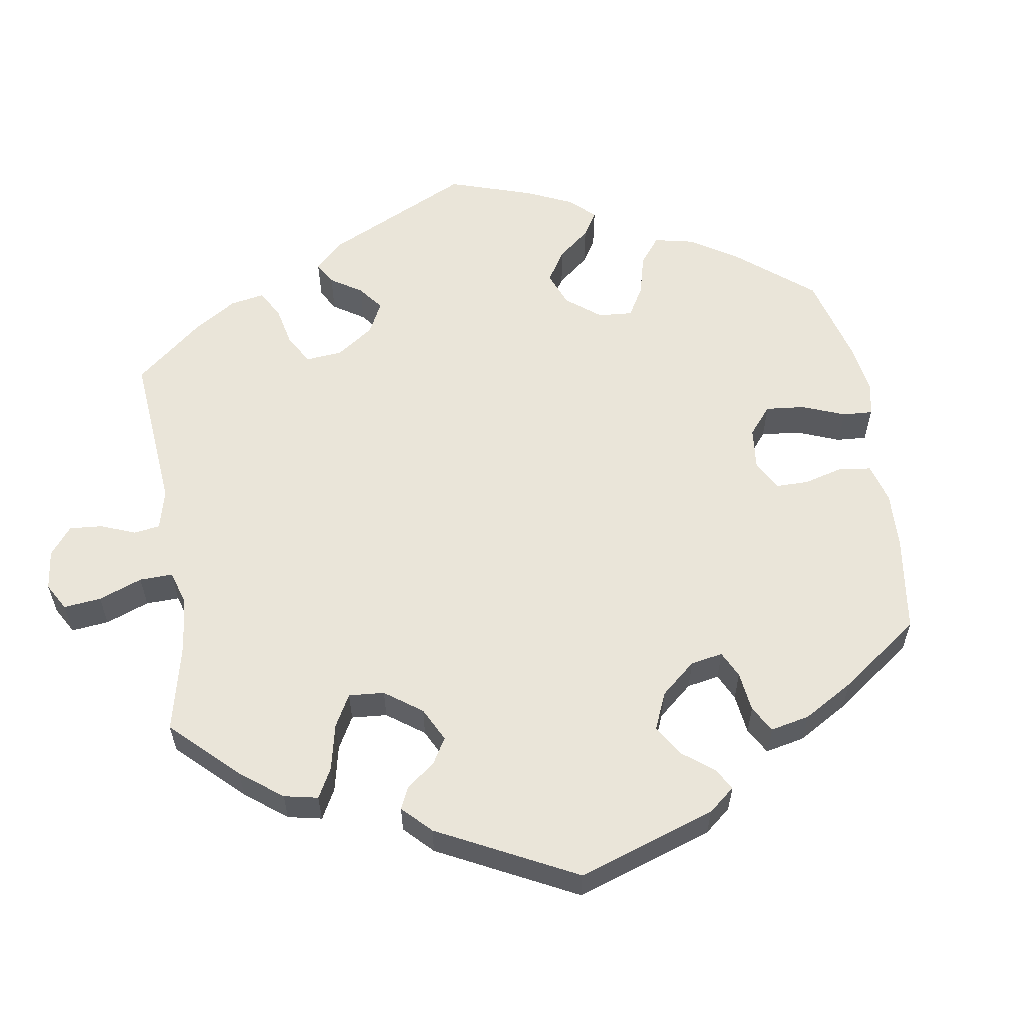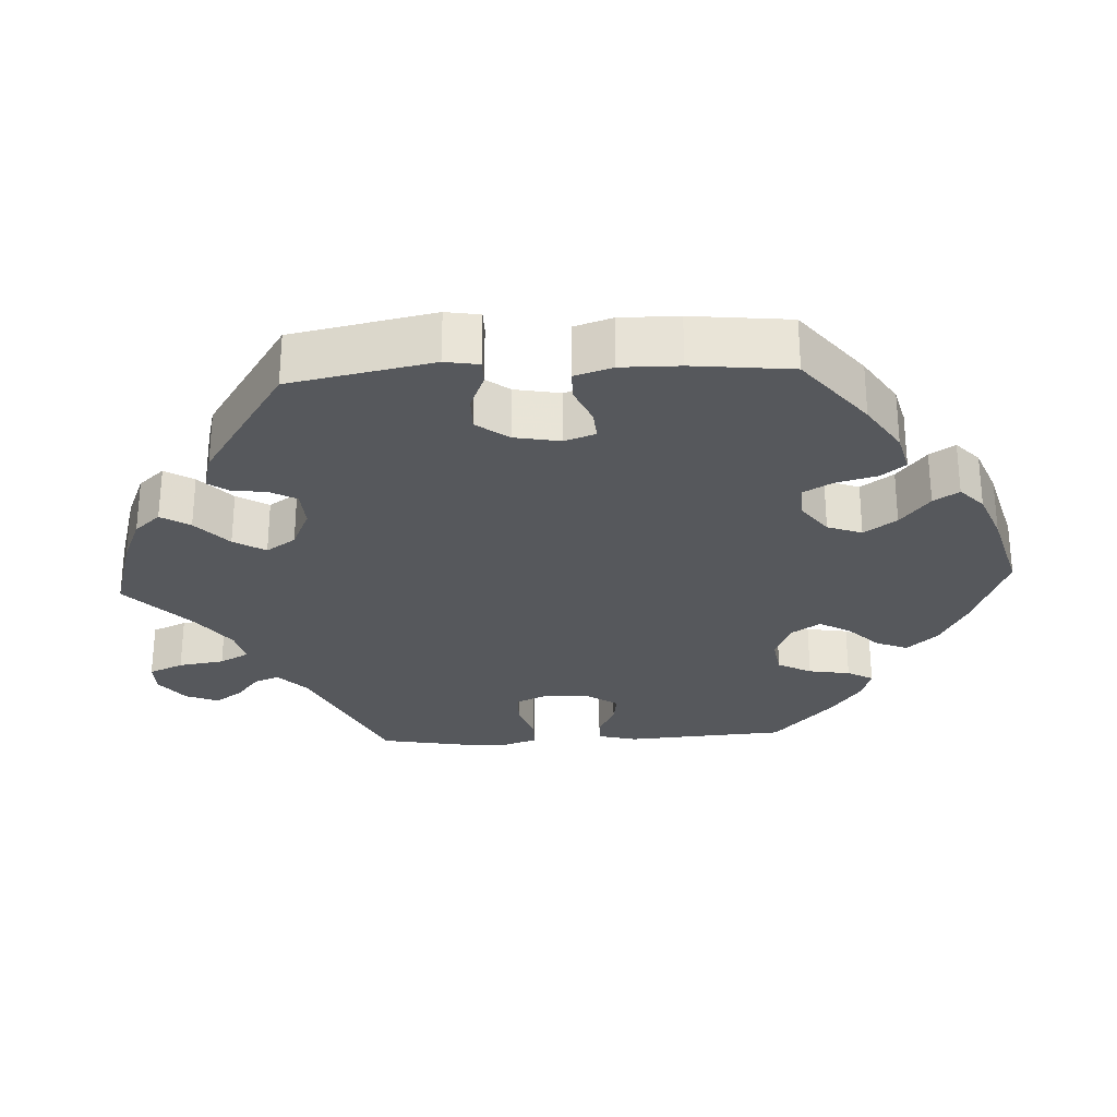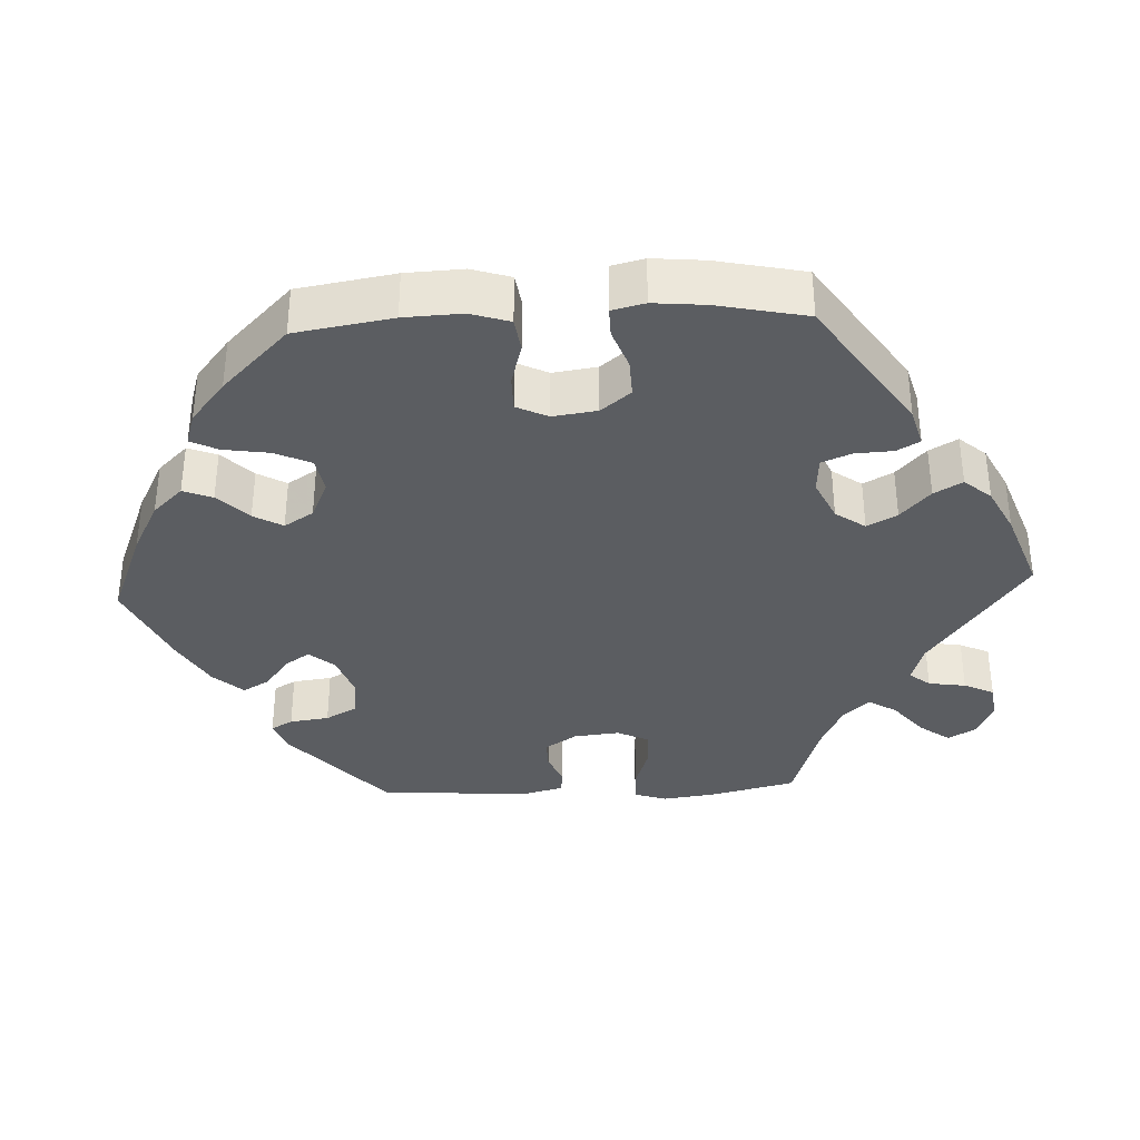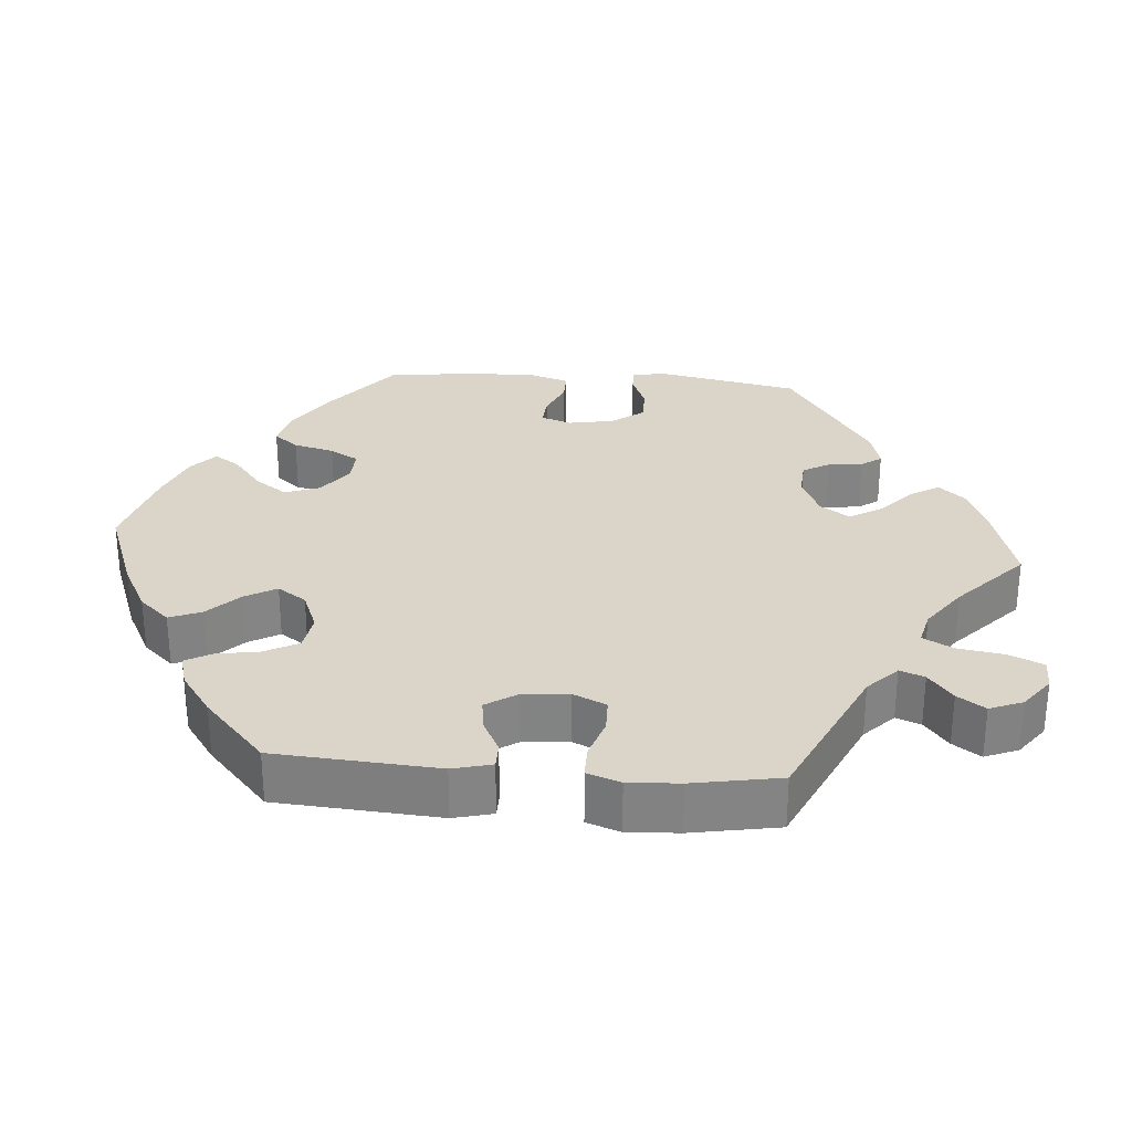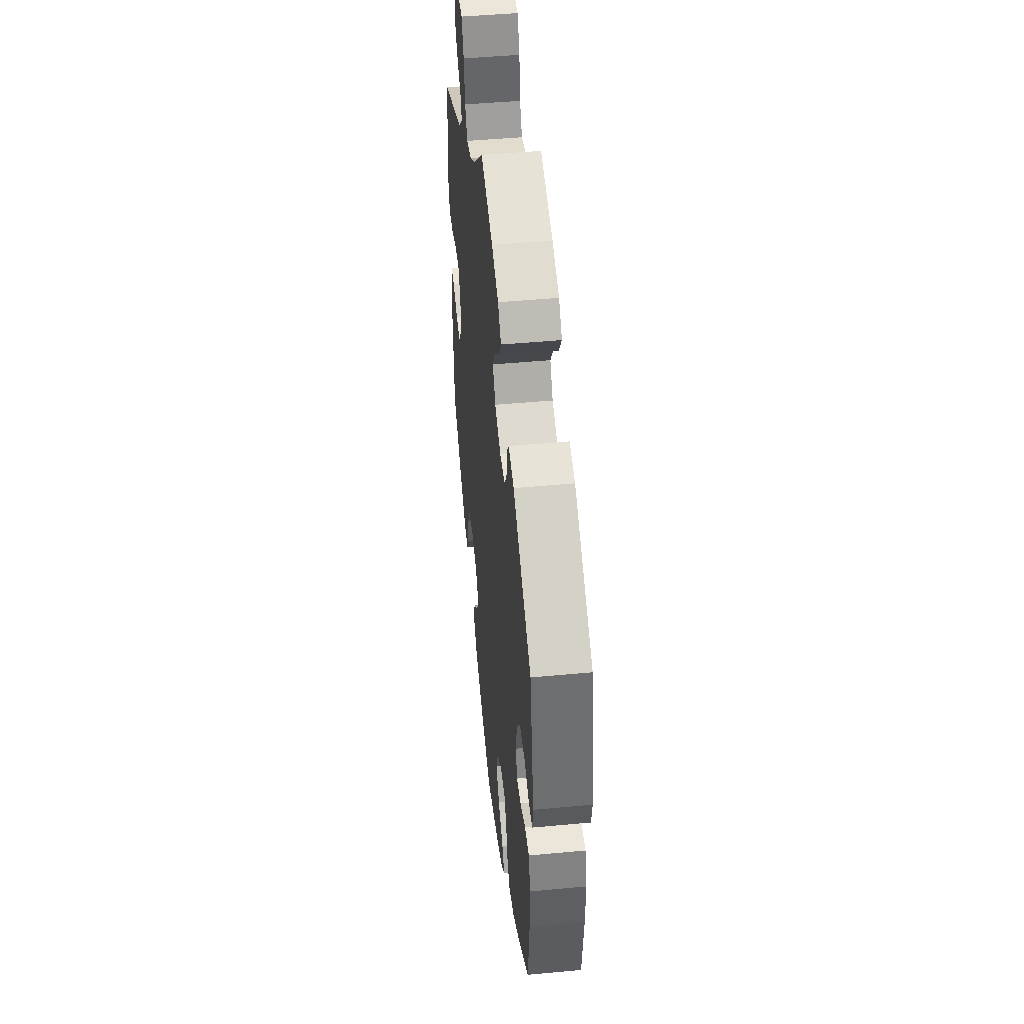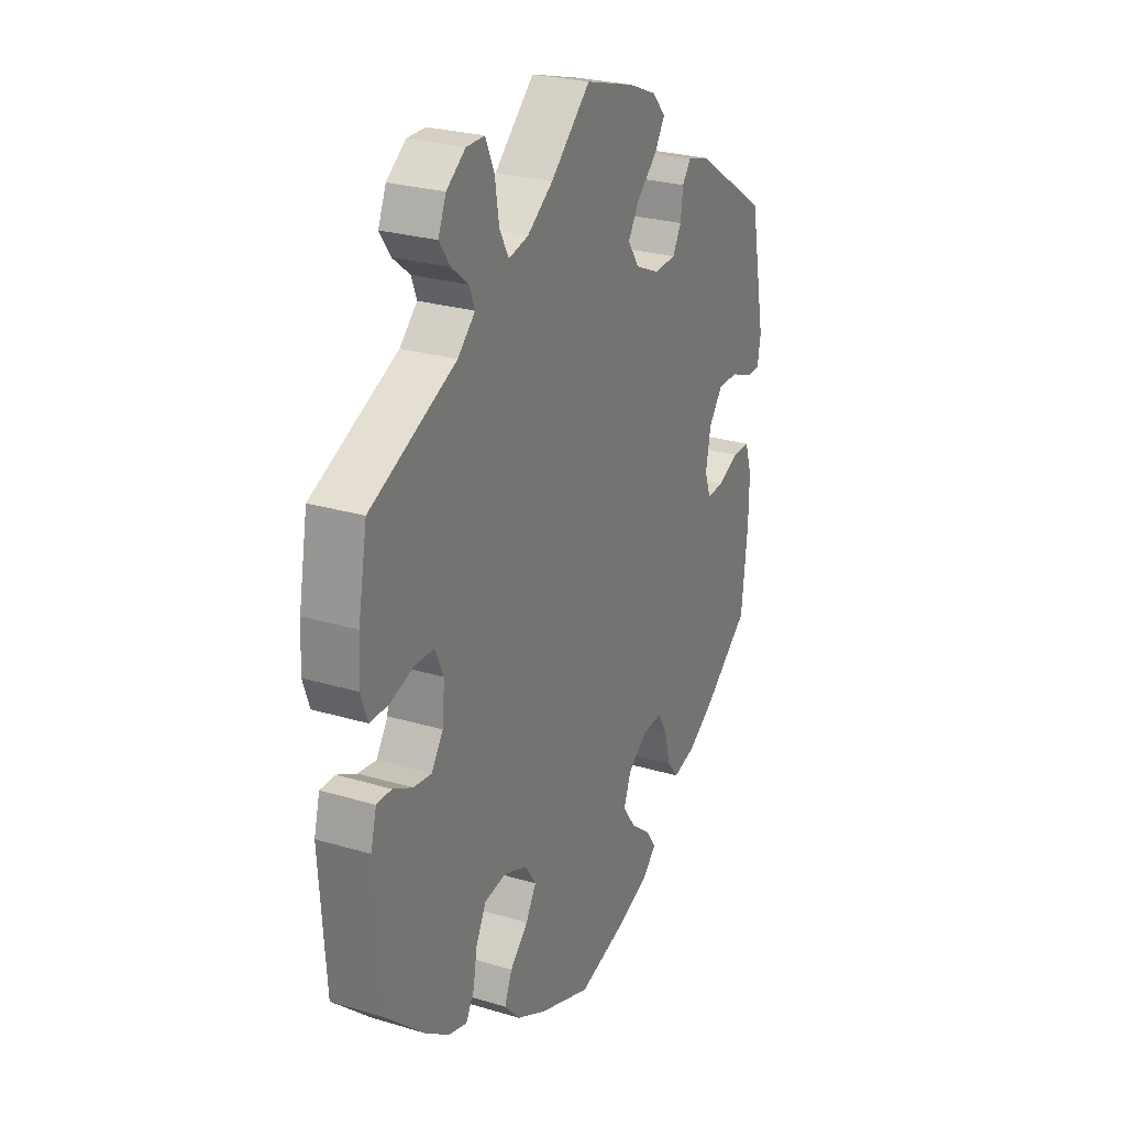
<metadata>
{"format":"obj","ext":"obj","renderer":"f3d","projection":"perspective","resolution":1024,"background":"white","views":[{"elev":57.8,"azim":51.1,"up":"+Y"},{"elev":-27.7,"azim":93.1,"up":"+Y"},{"elev":-35.4,"azim":-147.2,"up":"+Y"},{"elev":29.1,"azim":-85.2,"up":"+Y"},{"elev":47.4,"azim":84.0,"up":"+Z"},{"elev":26.4,"azim":-64.8,"up":"+Z"}]}
</metadata>
<code>
v 0.304 0.07 -0.453
v 0.191 0.07 -0.324
v -0.563 0.07 0.119
v 0.568 0.07 0.065
v 0.262 0.07 -0.362
v -0.502 0.07 0.073
v -0.34 0.07 -0.449
v 0.537 0.07 0.31
v -0.502 0.07 -0.032
v -0.228 0.07 0.518
v -0.288 0.07 0.445
v 0.23 0.07 -0.527
v 0 0.07 -0.62
v 0.552 0.07 -0.173
v -0.547 0.07 0.073
v -0.368 0.07 0.55
v 0.398 0.07 0.042
v -0.218 0.07 -0.449
v -0.206 0.07 0.477
v -0.445 0.07 0.091
v 0.482 0.07 0.086
v -0.127 0.07 -0.572
v 0.143 0.07 -0.359
v 0.145 0.07 0.437
v -0.233 0.07 -0.3
v 0.432 0.07 0.087
v -0.537 0.07 -0.31
v -0.342 0.07 0.512
v 0.195 0.07 -0.559
v -0.411 0.07 -0.062
v 0.401 0.07 -0.064
v -0.174 0.07 -0.406
v -0.33 0.07 0.405
v 0.284 0.07 0.414
v -0.537 0.07 0.31
v 0.125 0.07 -0.407
v 0.442 0.07 -0.061
v 0 0.07 0.62
v -0.444 0.07 -0.394
v 0.146 0.07 0.352
v 0.278 0.07 0.366
v 0.157 0.07 -0.452
v -0.198 0.07 -0.535
v -0.285 0.07 -0.308
v 0.494 0.07 -0.039
v 0.118 0.07 0.393
v -0.176 0.07 -0.323
v 0.257 0.07 0.329
v -0.559 0.07 0.19
v 0.277 0.07 -0.419
v 0.537 0.07 -0.31
v -0.383 0.07 -0.02
v 0.219 0.07 0.521
v -0.398 0.07 0.09
v -0.096 0.07 0.532
v -0.552 0.07 -0.086
v 0.239 0.07 -0.322
v -0.385 0.07 -0.436
v -0.349 0.07 0.596
v -0.303 0.07 0.63
v -0.455 0.07 -0.056
v 0.533 0.07 0.065
v 0.536 0.07 -0.039
v -0.31 0.07 -0.355
v -0.538 0.07 -0.032
v 0.553 0.07 -0.092
v -0.238 0.07 0.582
v -0.259 0.07 0.63
v -0.377 0.07 0.044
v 0.187 0.07 0.557
v 0.207 0.07 -0.492
v -0.149 0.07 -0.363
v 0.194 0.07 0.481
v -0.236 0.07 -0.493
v 0.204 0.07 0.326
v 0.12 0.07 0.585
v -0.301 0.07 0.479
v 0.386 0.07 -0.021
v -0.158 0.07 0.488
v 0.357 0.07 0.428
v 0.36 0.07 -0.439
v 0.125 0.07 -0.586
v 0.576 0.07 0.112
v 0.304 0.07 0.442
v -0.32 0.07 -0.413
v 0.429 0.07 -0.395
v 0.304 -0 -0.453
v 0.191 -0 -0.324
v -0.563 -0 0.119
v 0.568 -0 0.065
v 0.262 -0 -0.362
v -0.502 -0 0.073
v -0.34 -0 -0.449
v 0.537 -0 0.31
v -0.502 -0 -0.032
v -0.228 -0 0.518
v -0.288 -0 0.445
v 0.23 -0 -0.527
v 0 -0 -0.62
v 0.552 -0 -0.173
v -0.547 -0 0.073
v -0.368 -0 0.55
v 0.398 -0 0.042
v -0.218 -0 -0.449
v -0.206 -0 0.477
v -0.445 -0 0.091
v 0.482 -0 0.086
v -0.127 -0 -0.572
v 0.143 -0 -0.359
v 0.145 -0 0.437
v -0.233 -0 -0.3
v 0.432 -0 0.087
v -0.537 -0 -0.31
v -0.342 -0 0.512
v 0.195 -0 -0.559
v -0.411 -0 -0.062
v 0.401 -0 -0.064
v -0.174 -0 -0.406
v -0.33 -0 0.405
v 0.284 -0 0.414
v -0.537 -0 0.31
v 0.125 -0 -0.407
v 0.442 -0 -0.061
v 0 -0 0.62
v -0.444 -0 -0.394
v 0.146 -0 0.352
v 0.278 -0 0.366
v 0.157 -0 -0.452
v -0.198 -0 -0.535
v -0.285 -0 -0.308
v 0.494 -0 -0.039
v 0.118 -0 0.393
v -0.176 -0 -0.323
v 0.257 -0 0.329
v -0.559 -0 0.19
v 0.277 -0 -0.419
v 0.537 -0 -0.31
v -0.383 -0 -0.02
v 0.219 -0 0.521
v -0.398 -0 0.09
v -0.096 -0 0.532
v -0.552 -0 -0.086
v 0.239 -0 -0.322
v -0.385 -0 -0.436
v -0.349 -0 0.596
v -0.303 -0 0.63
v -0.455 -0 -0.056
v 0.533 -0 0.065
v 0.536 -0 -0.039
v -0.31 -0 -0.355
v -0.538 -0 -0.032
v 0.553 -0 -0.092
v -0.238 -0 0.582
v -0.259 -0 0.63
v -0.377 -0 0.044
v 0.187 -0 0.557
v 0.207 -0 -0.492
v -0.149 -0 -0.363
v 0.194 -0 0.481
v -0.236 -0 -0.493
v 0.204 -0 0.326
v 0.12 -0 0.585
v -0.301 -0 0.479
v 0.386 -0 -0.021
v -0.158 -0 0.488
v 0.357 -0 0.428
v 0.36 -0 -0.439
v 0.125 -0 -0.586
v 0.576 -0 0.112
v 0.304 -0 0.442
v -0.32 -0 -0.413
v 0.429 -0 -0.395
f 42 71 12 29
f 36 42 29 82
f 81 1 50 5
f 81 5 57
f 86 81 57
f 51 86 57
f 14 51 57
f 66 14 57 2
f 37 45 63 66
f 31 37 66 2
f 83 4 62 21
f 83 21 26
f 8 83 26
f 80 8 26 17
f 41 34 84 80
f 48 41 80 17
f 70 53 73 24
f 70 24 46
f 55 38 76 70
f 79 55 70 46
f 19 79 46 40
f 60 68 67 10
f 60 10 19
f 59 60 19
f 77 28 16 59
f 77 59 19
f 11 77 19 40
f 3 49 35 33
f 20 6 15 3
f 54 20 3 33
f 69 54 33 11
f 56 65 9 61
f 56 61 30
f 27 56 30
f 39 27 30 52
f 64 85 7 58
f 44 64 58 39
f 43 74 18 32
f 43 32 72
f 22 43 72
f 36 82 13 22
f 78 31 2 23
f 48 17 78 23
f 75 48 23 36
f 52 69 11 40
f 44 39 52 40
f 25 44 40 75
f 47 25 75 36
f 36 22 72
f 72 47 36
f 115 98 157 128
f 168 115 128 122
f 91 136 87 167
f 143 91 167
f 143 167 172
f 143 172 137
f 143 137 100
f 88 143 100 152
f 152 149 131 123
f 88 152 123 117
f 107 148 90 169
f 112 107 169
f 112 169 94
f 103 112 94 166
f 166 170 120 127
f 103 166 127 134
f 110 159 139 156
f 132 110 156
f 156 162 124 141
f 132 156 141 165
f 126 132 165 105
f 96 153 154 146
f 105 96 146
f 105 146 145
f 145 102 114 163
f 105 145 163
f 126 105 163 97
f 119 121 135 89
f 89 101 92 106
f 119 89 106 140
f 97 119 140 155
f 147 95 151 142
f 116 147 142
f 116 142 113
f 138 116 113 125
f 144 93 171 150
f 125 144 150 130
f 118 104 160 129
f 158 118 129
f 158 129 108
f 108 99 168 122
f 109 88 117 164
f 109 164 103 134
f 122 109 134 161
f 126 97 155 138
f 126 138 125 130
f 161 126 130 111
f 122 161 111 133
f 158 108 122
f 122 133 158
f 22 108 129 43
f 43 129 160 74
f 74 160 104 18
f 18 104 118 32
f 32 118 158 72
f 72 158 133 47
f 47 133 111 25
f 25 111 130 44
f 44 130 150 64
f 64 150 171 85
f 85 171 93 7
f 7 93 144 58
f 58 144 125 39
f 39 125 113 27
f 27 113 142 56
f 56 142 151 65
f 65 151 95 9
f 9 95 147 61
f 61 147 116 30
f 30 116 138 52
f 52 138 155 69
f 69 155 140 54
f 54 140 106 20
f 20 106 92 6
f 6 92 101 15
f 15 101 89 3
f 3 89 135 49
f 49 135 121 35
f 35 121 119 33
f 33 119 97 11
f 11 97 163 77
f 77 163 114 28
f 28 114 102 16
f 16 102 145 59
f 59 145 146 60
f 60 146 154 68
f 68 154 153 67
f 67 153 96 10
f 10 96 105 19
f 19 105 165 79
f 79 165 141 55
f 55 141 124 38
f 38 124 162 76
f 76 162 156 70
f 70 156 139 53
f 53 139 159 73
f 73 159 110 24
f 24 110 132 46
f 46 132 126 40
f 40 126 161 75
f 75 161 134 48
f 48 134 127 41
f 41 127 120 34
f 34 120 170 84
f 84 170 166 80
f 80 166 94 8
f 8 94 169 83
f 83 169 90 4
f 4 90 148 62
f 62 148 107 21
f 21 107 112 26
f 26 112 103 17
f 17 103 164 78
f 78 164 117 31
f 31 117 123 37
f 37 123 131 45
f 45 131 149 63
f 63 149 152 66
f 66 152 100 14
f 14 100 137 51
f 51 137 172 86
f 86 172 167 81
f 81 167 87 1
f 1 87 136 50
f 50 136 91 5
f 5 91 143 57
f 57 143 88 2
f 2 88 109 23
f 23 109 122 36
f 36 122 128 42
f 42 128 157 71
f 71 157 98 12
f 12 98 115 29
f 29 115 168 82
f 82 168 99 13
f 13 99 108 22

</code>
